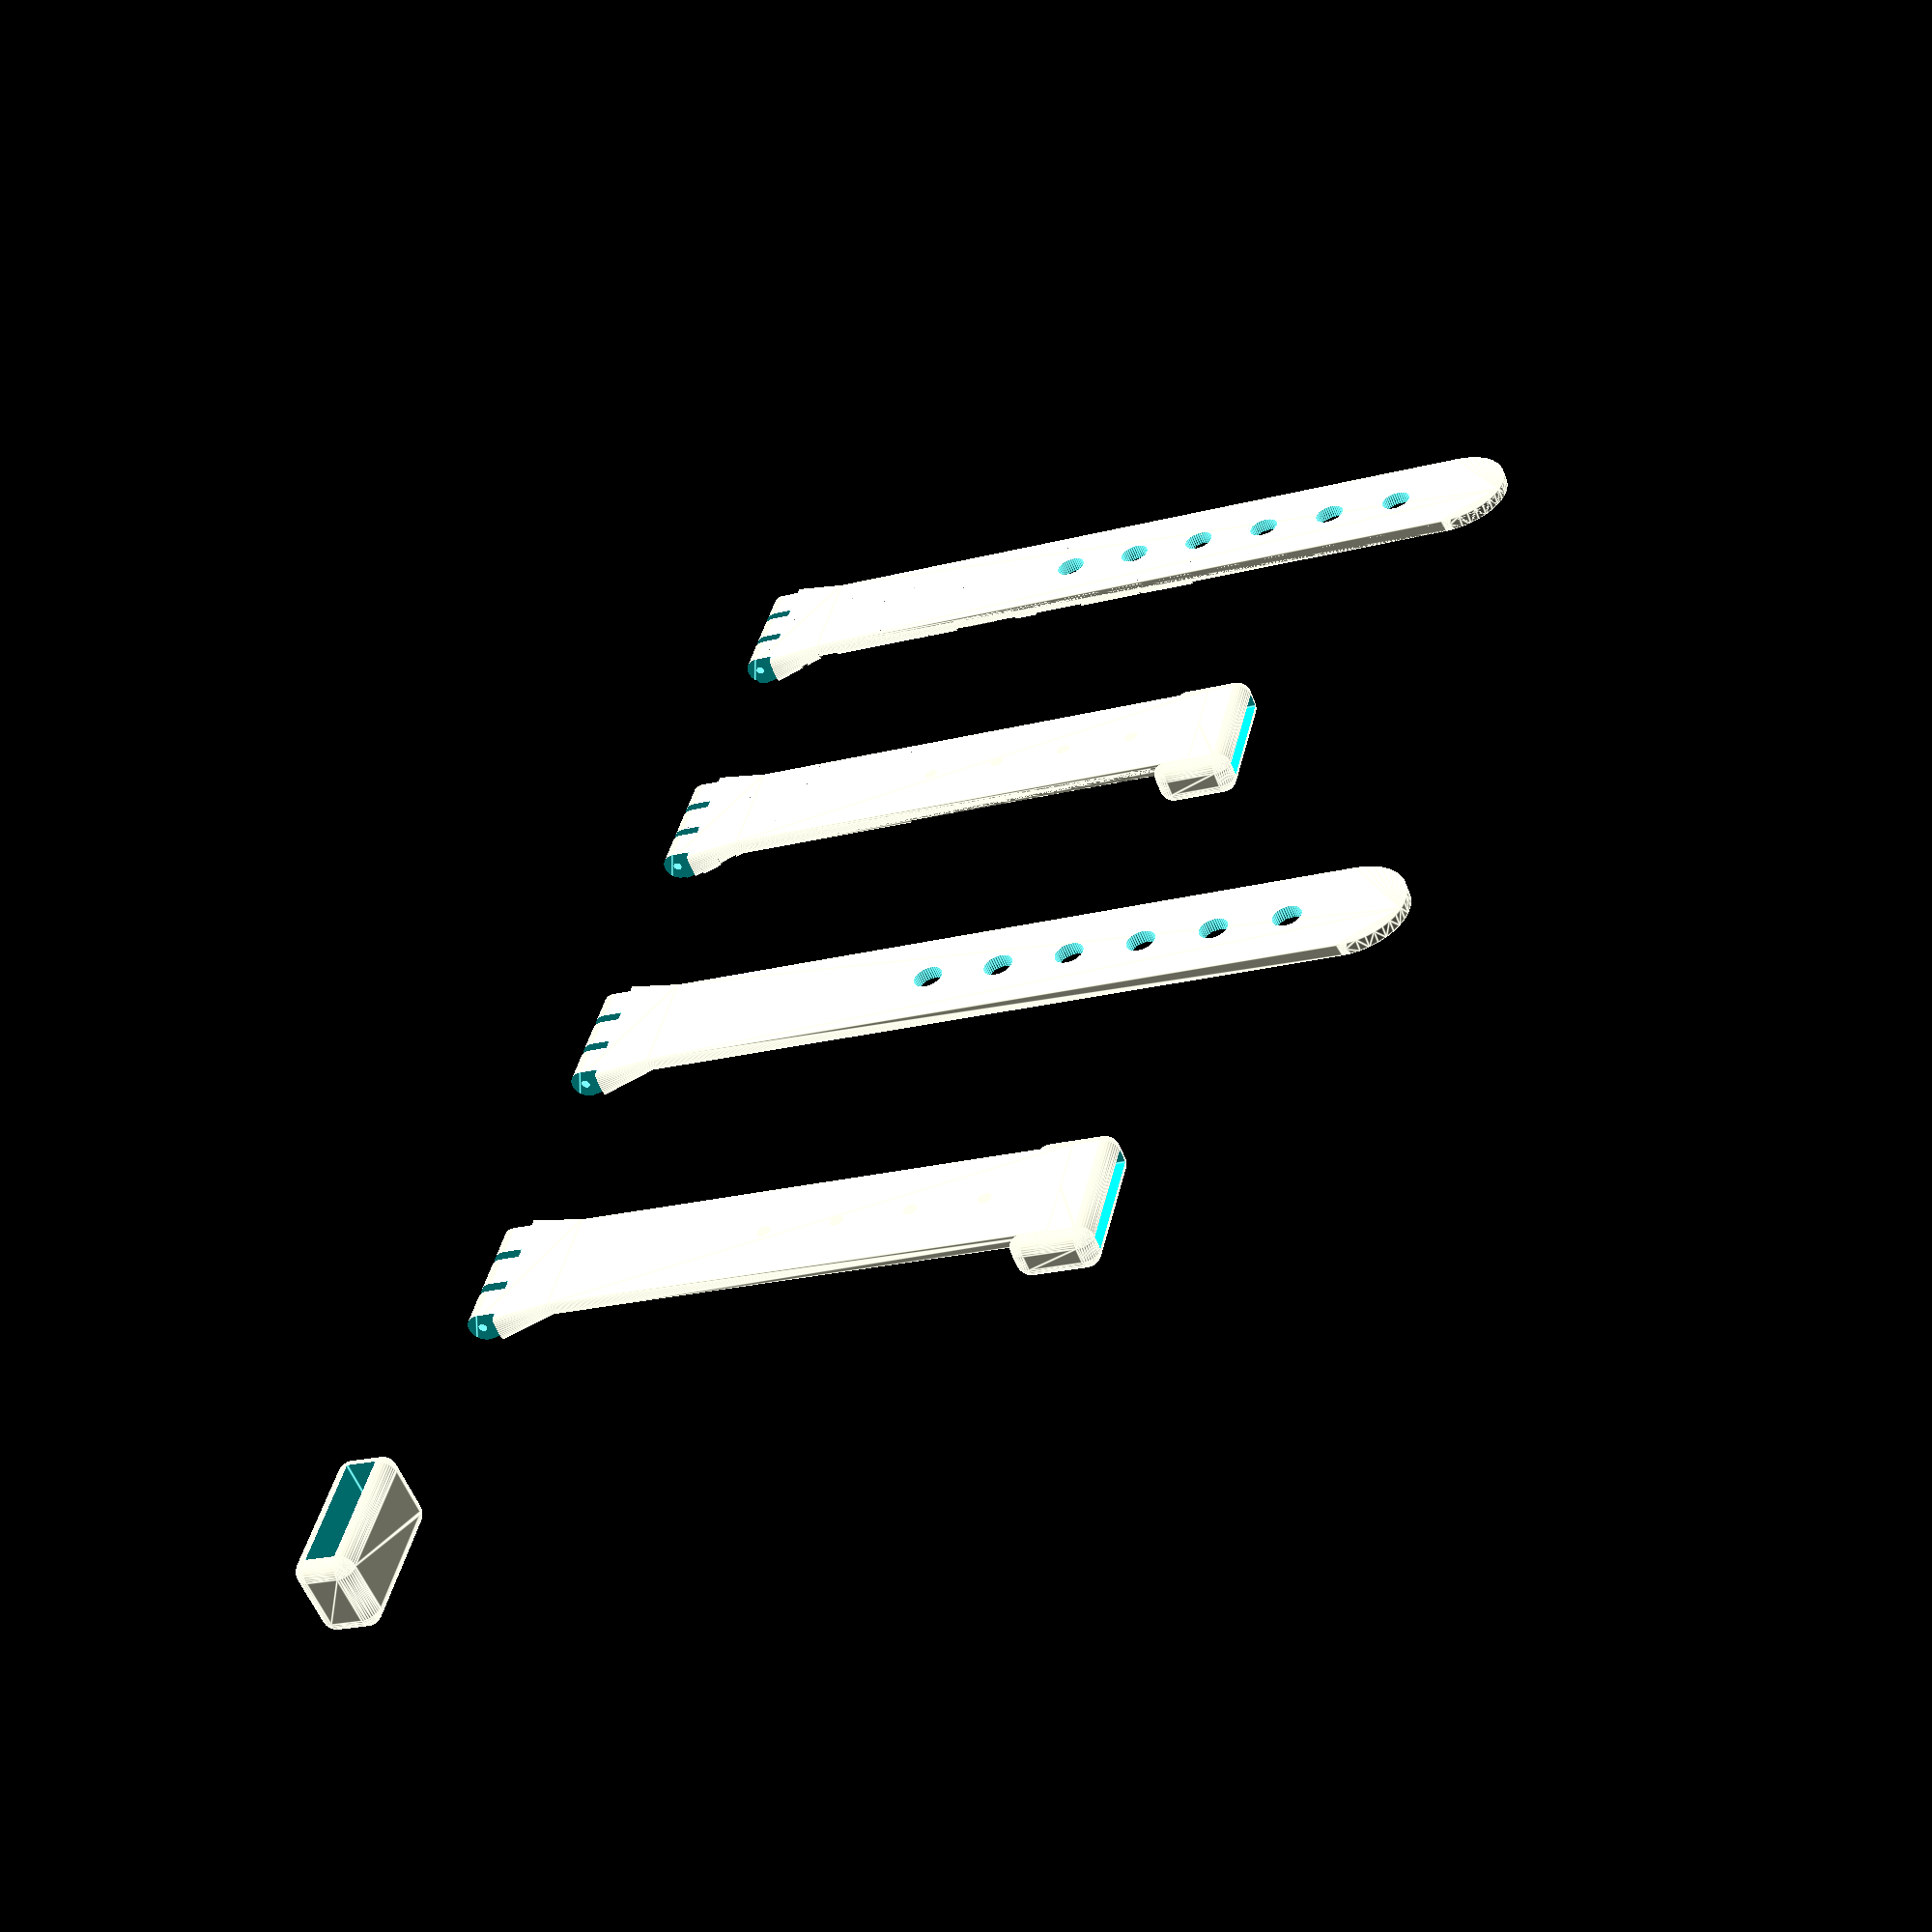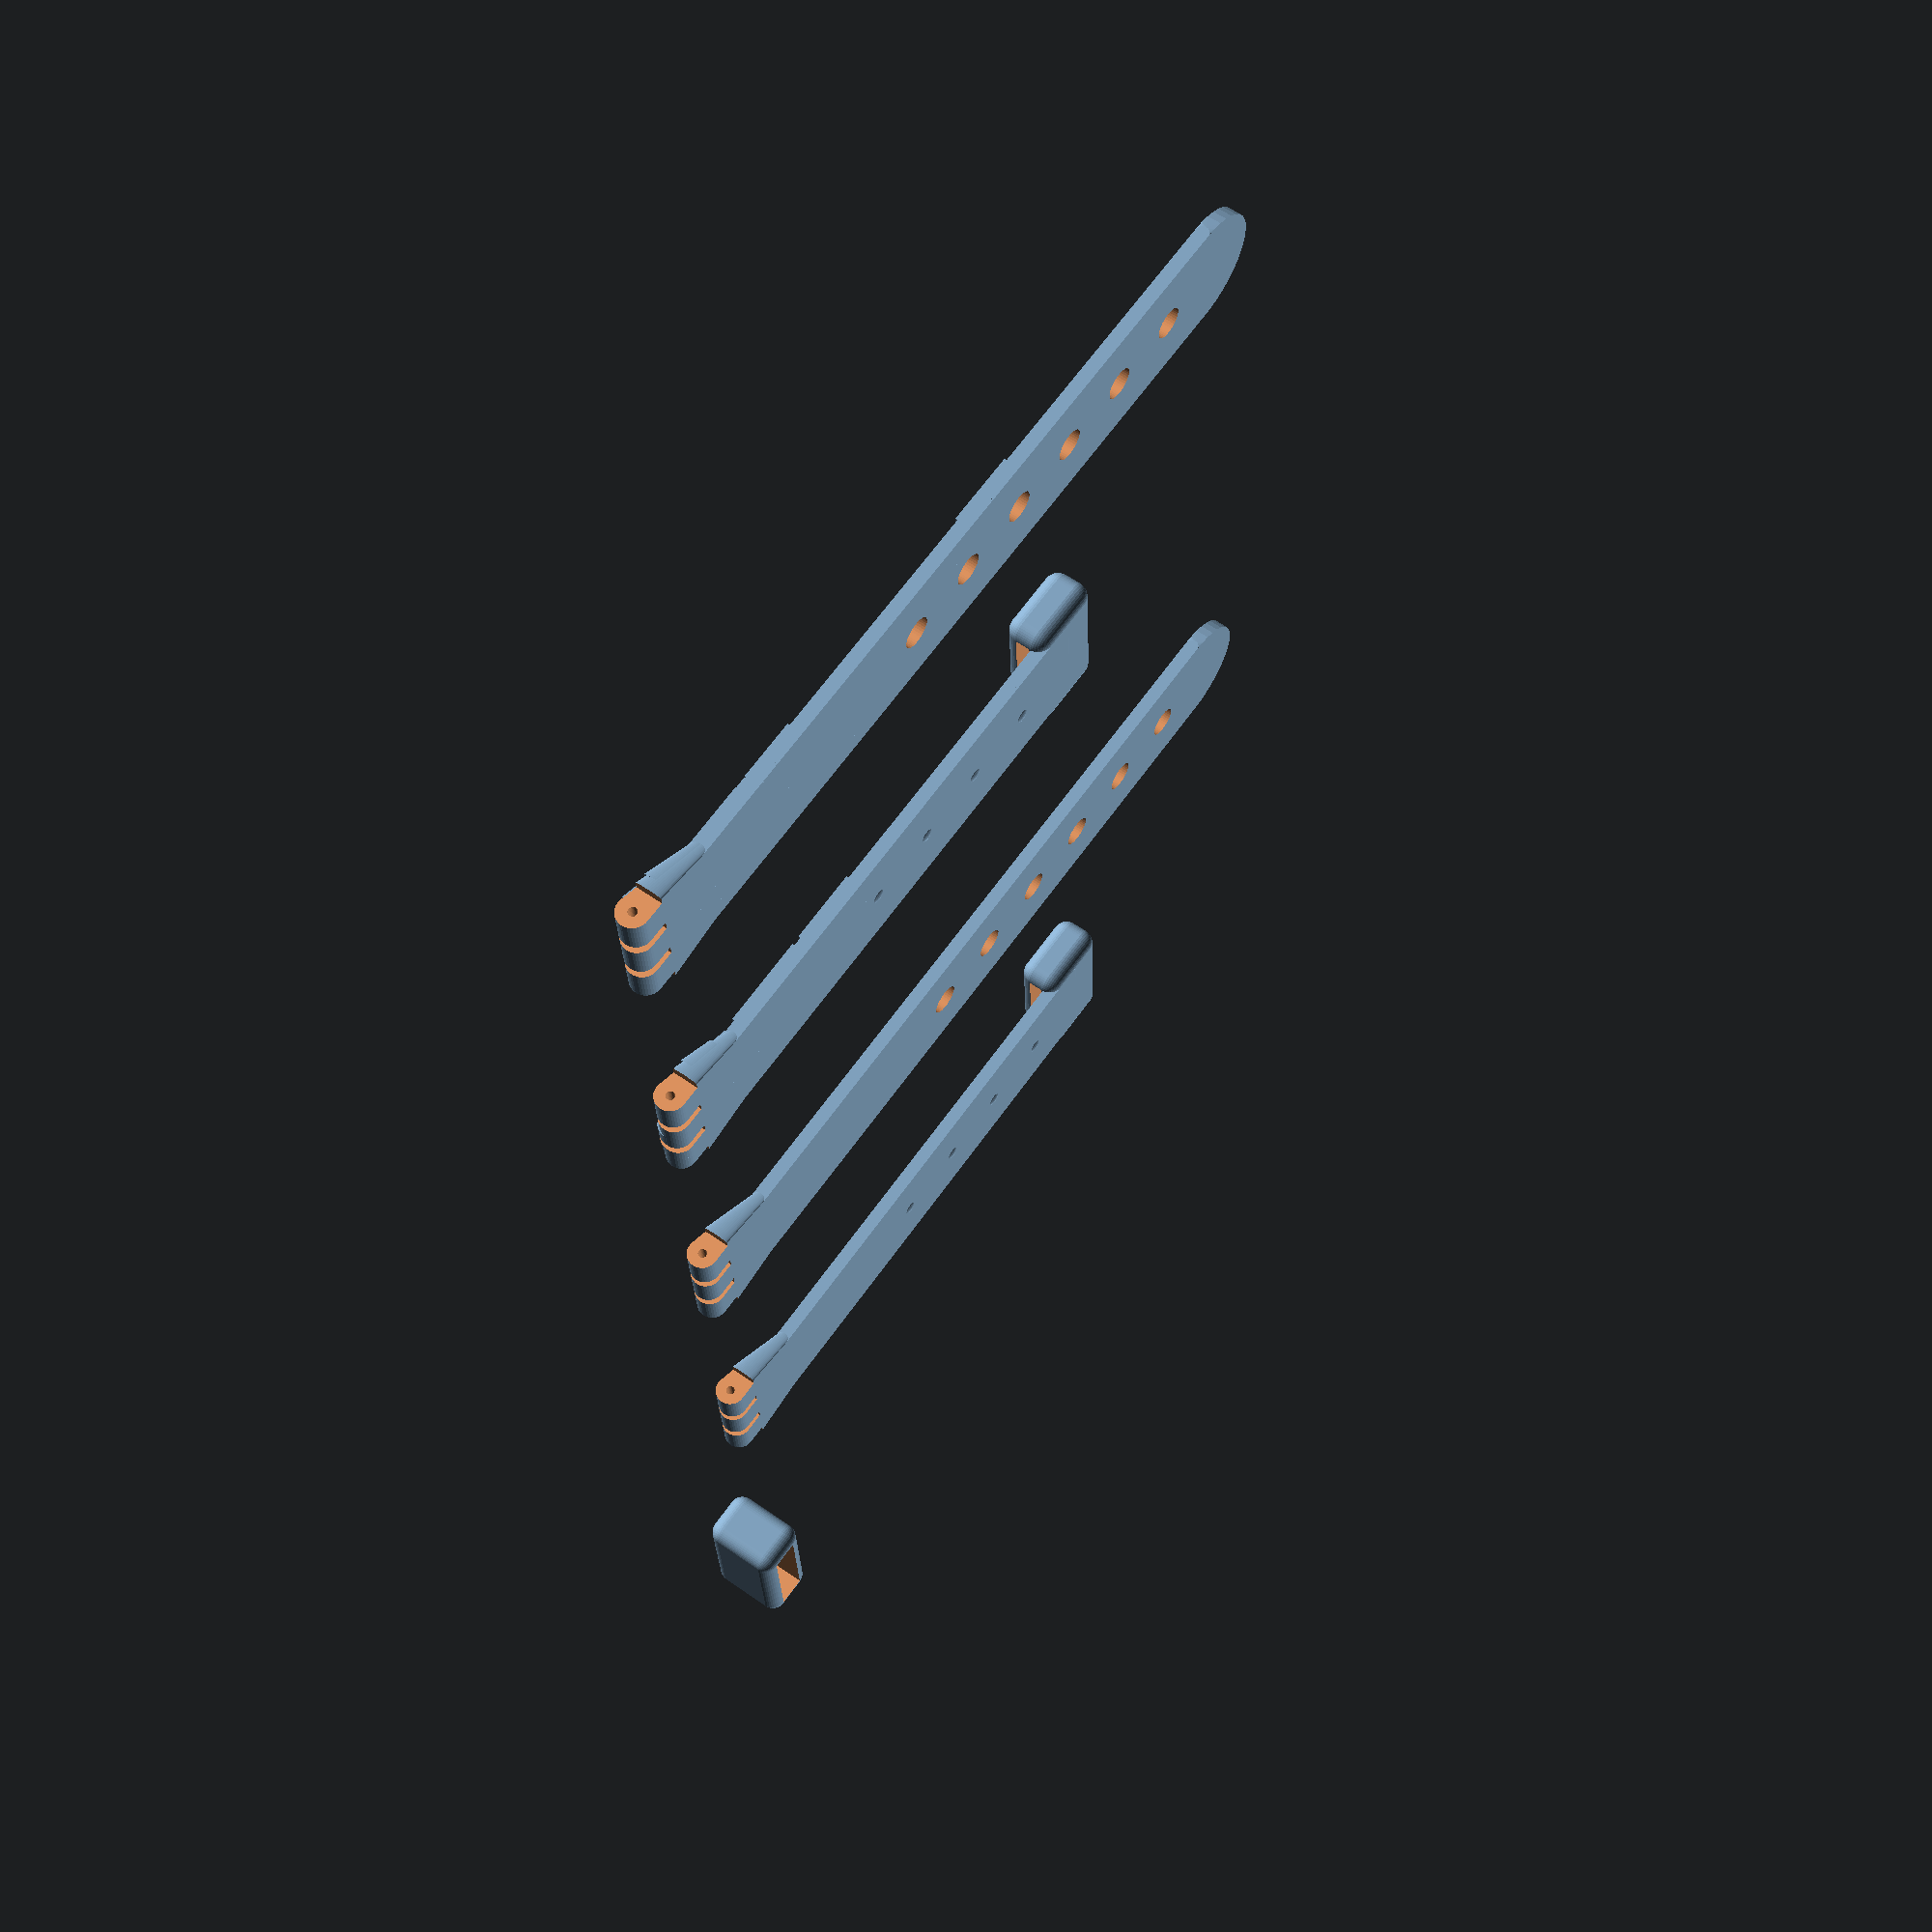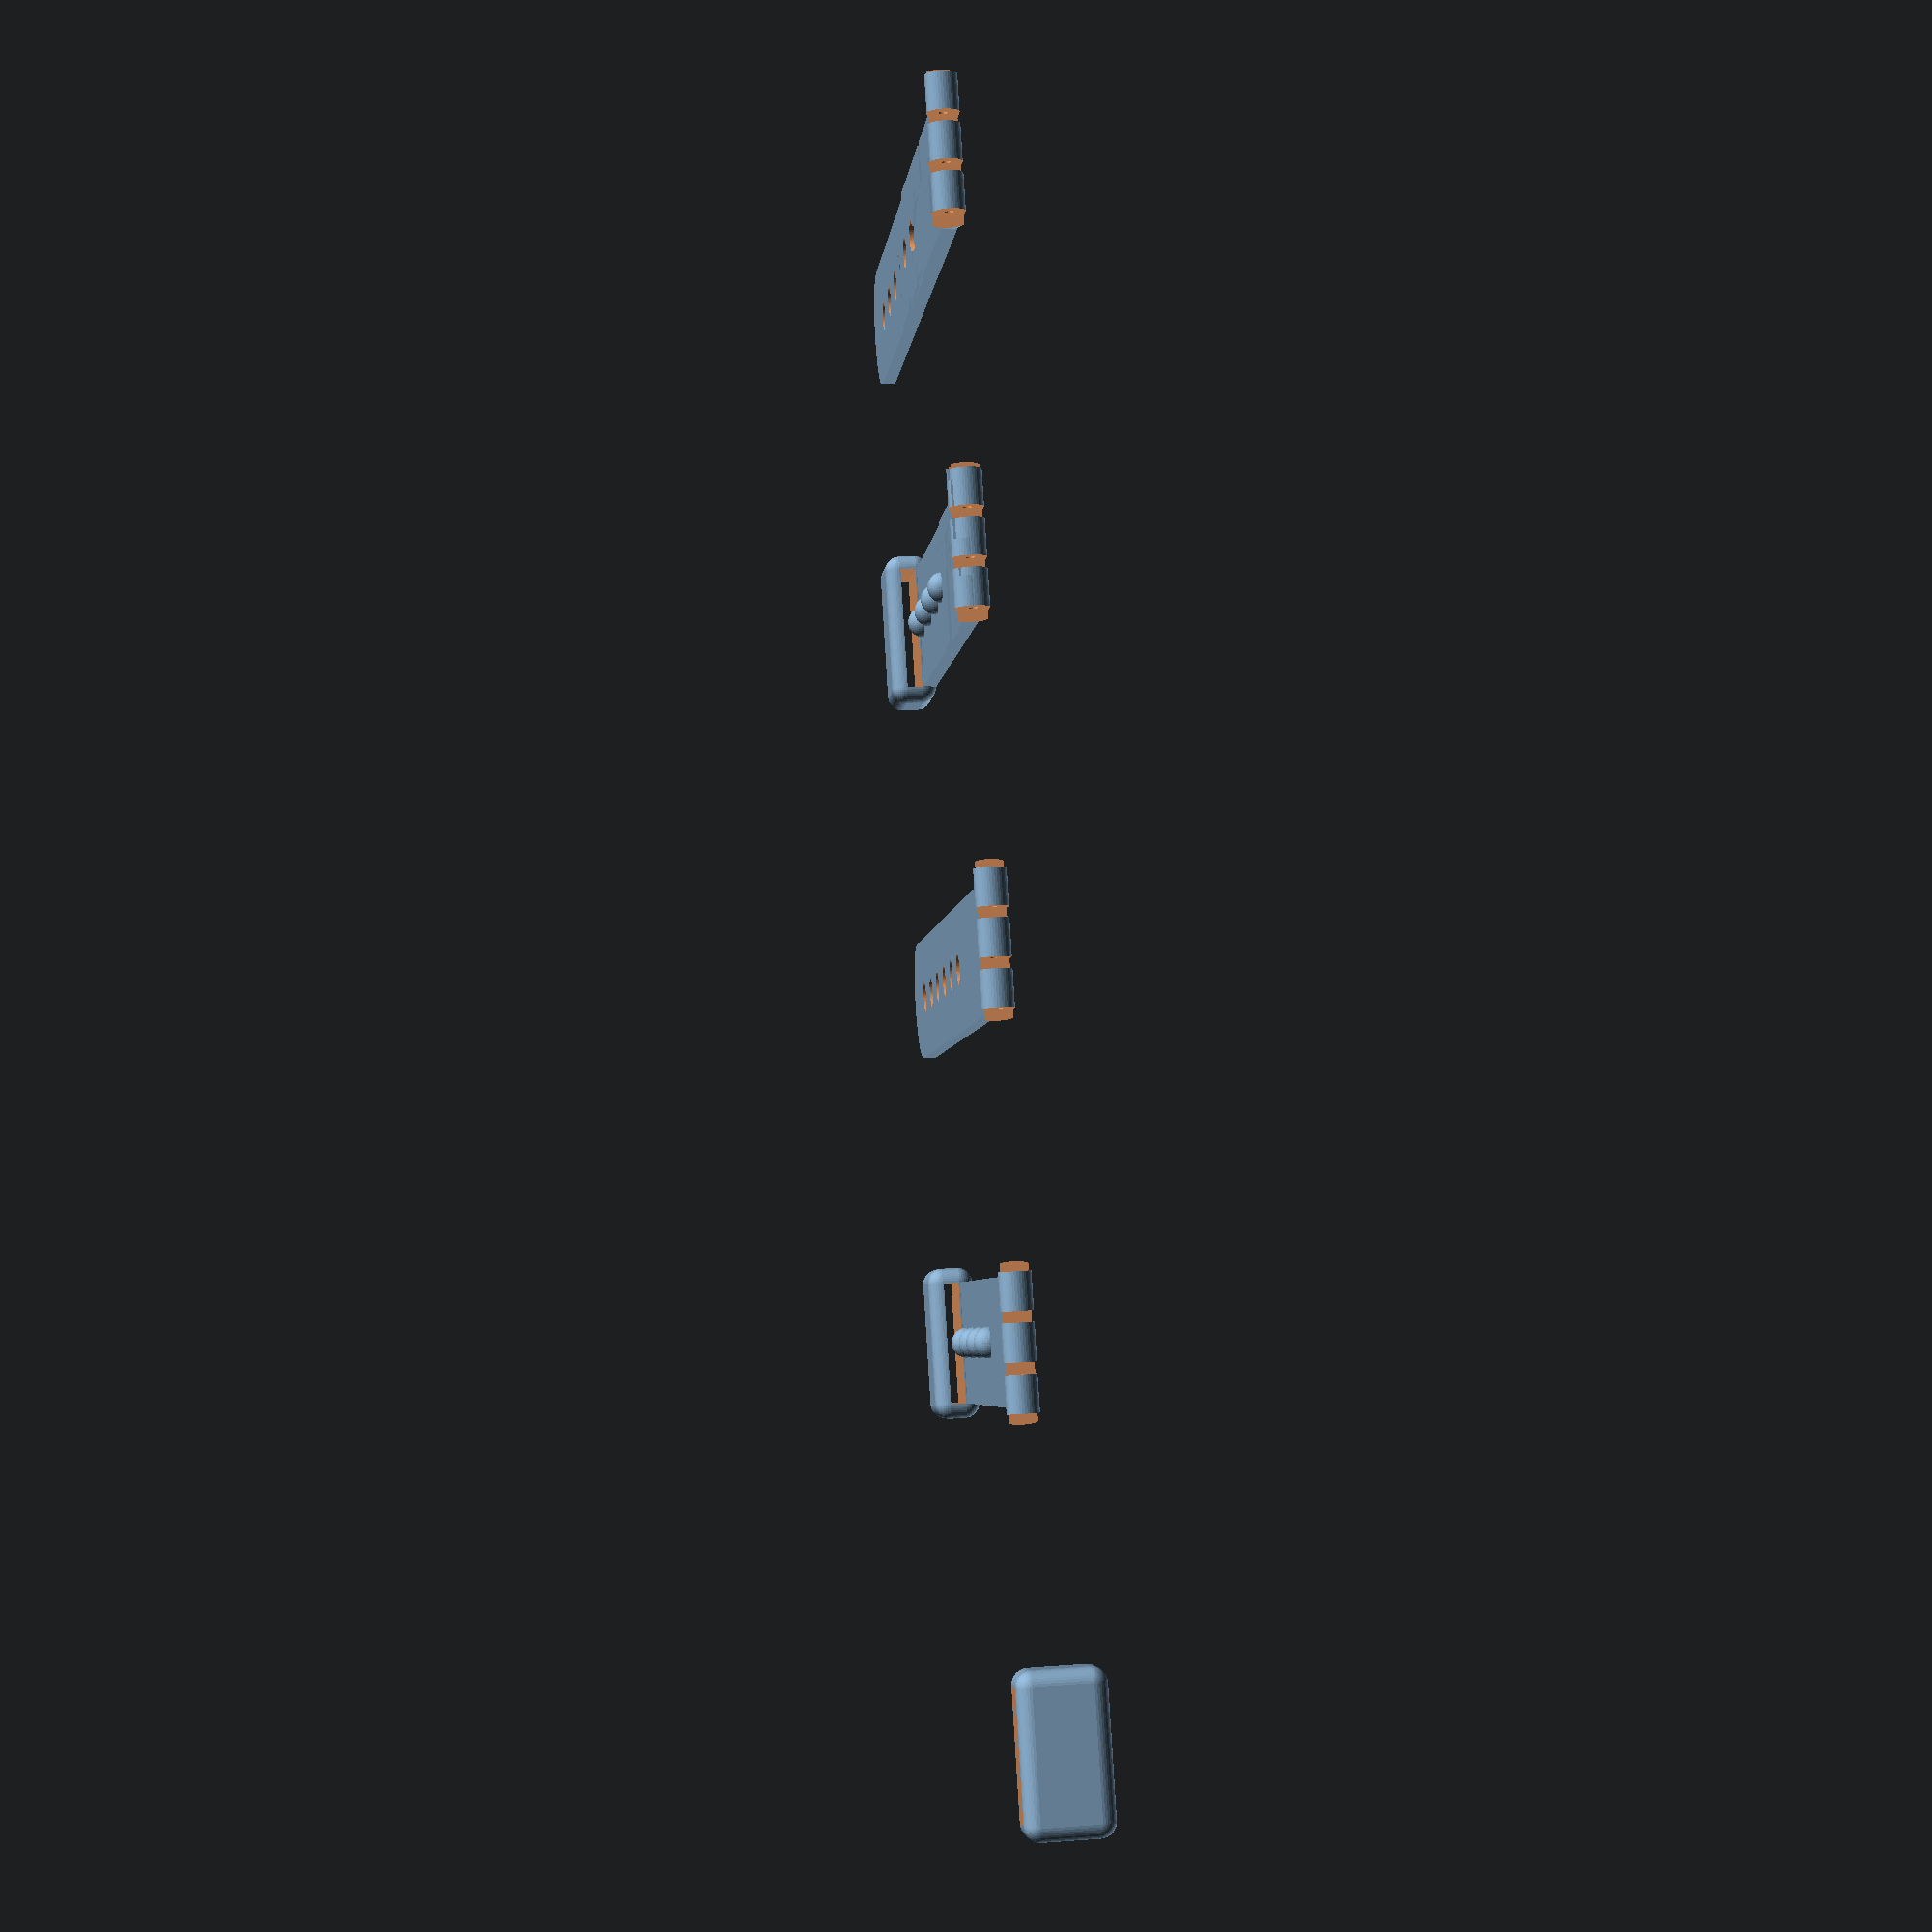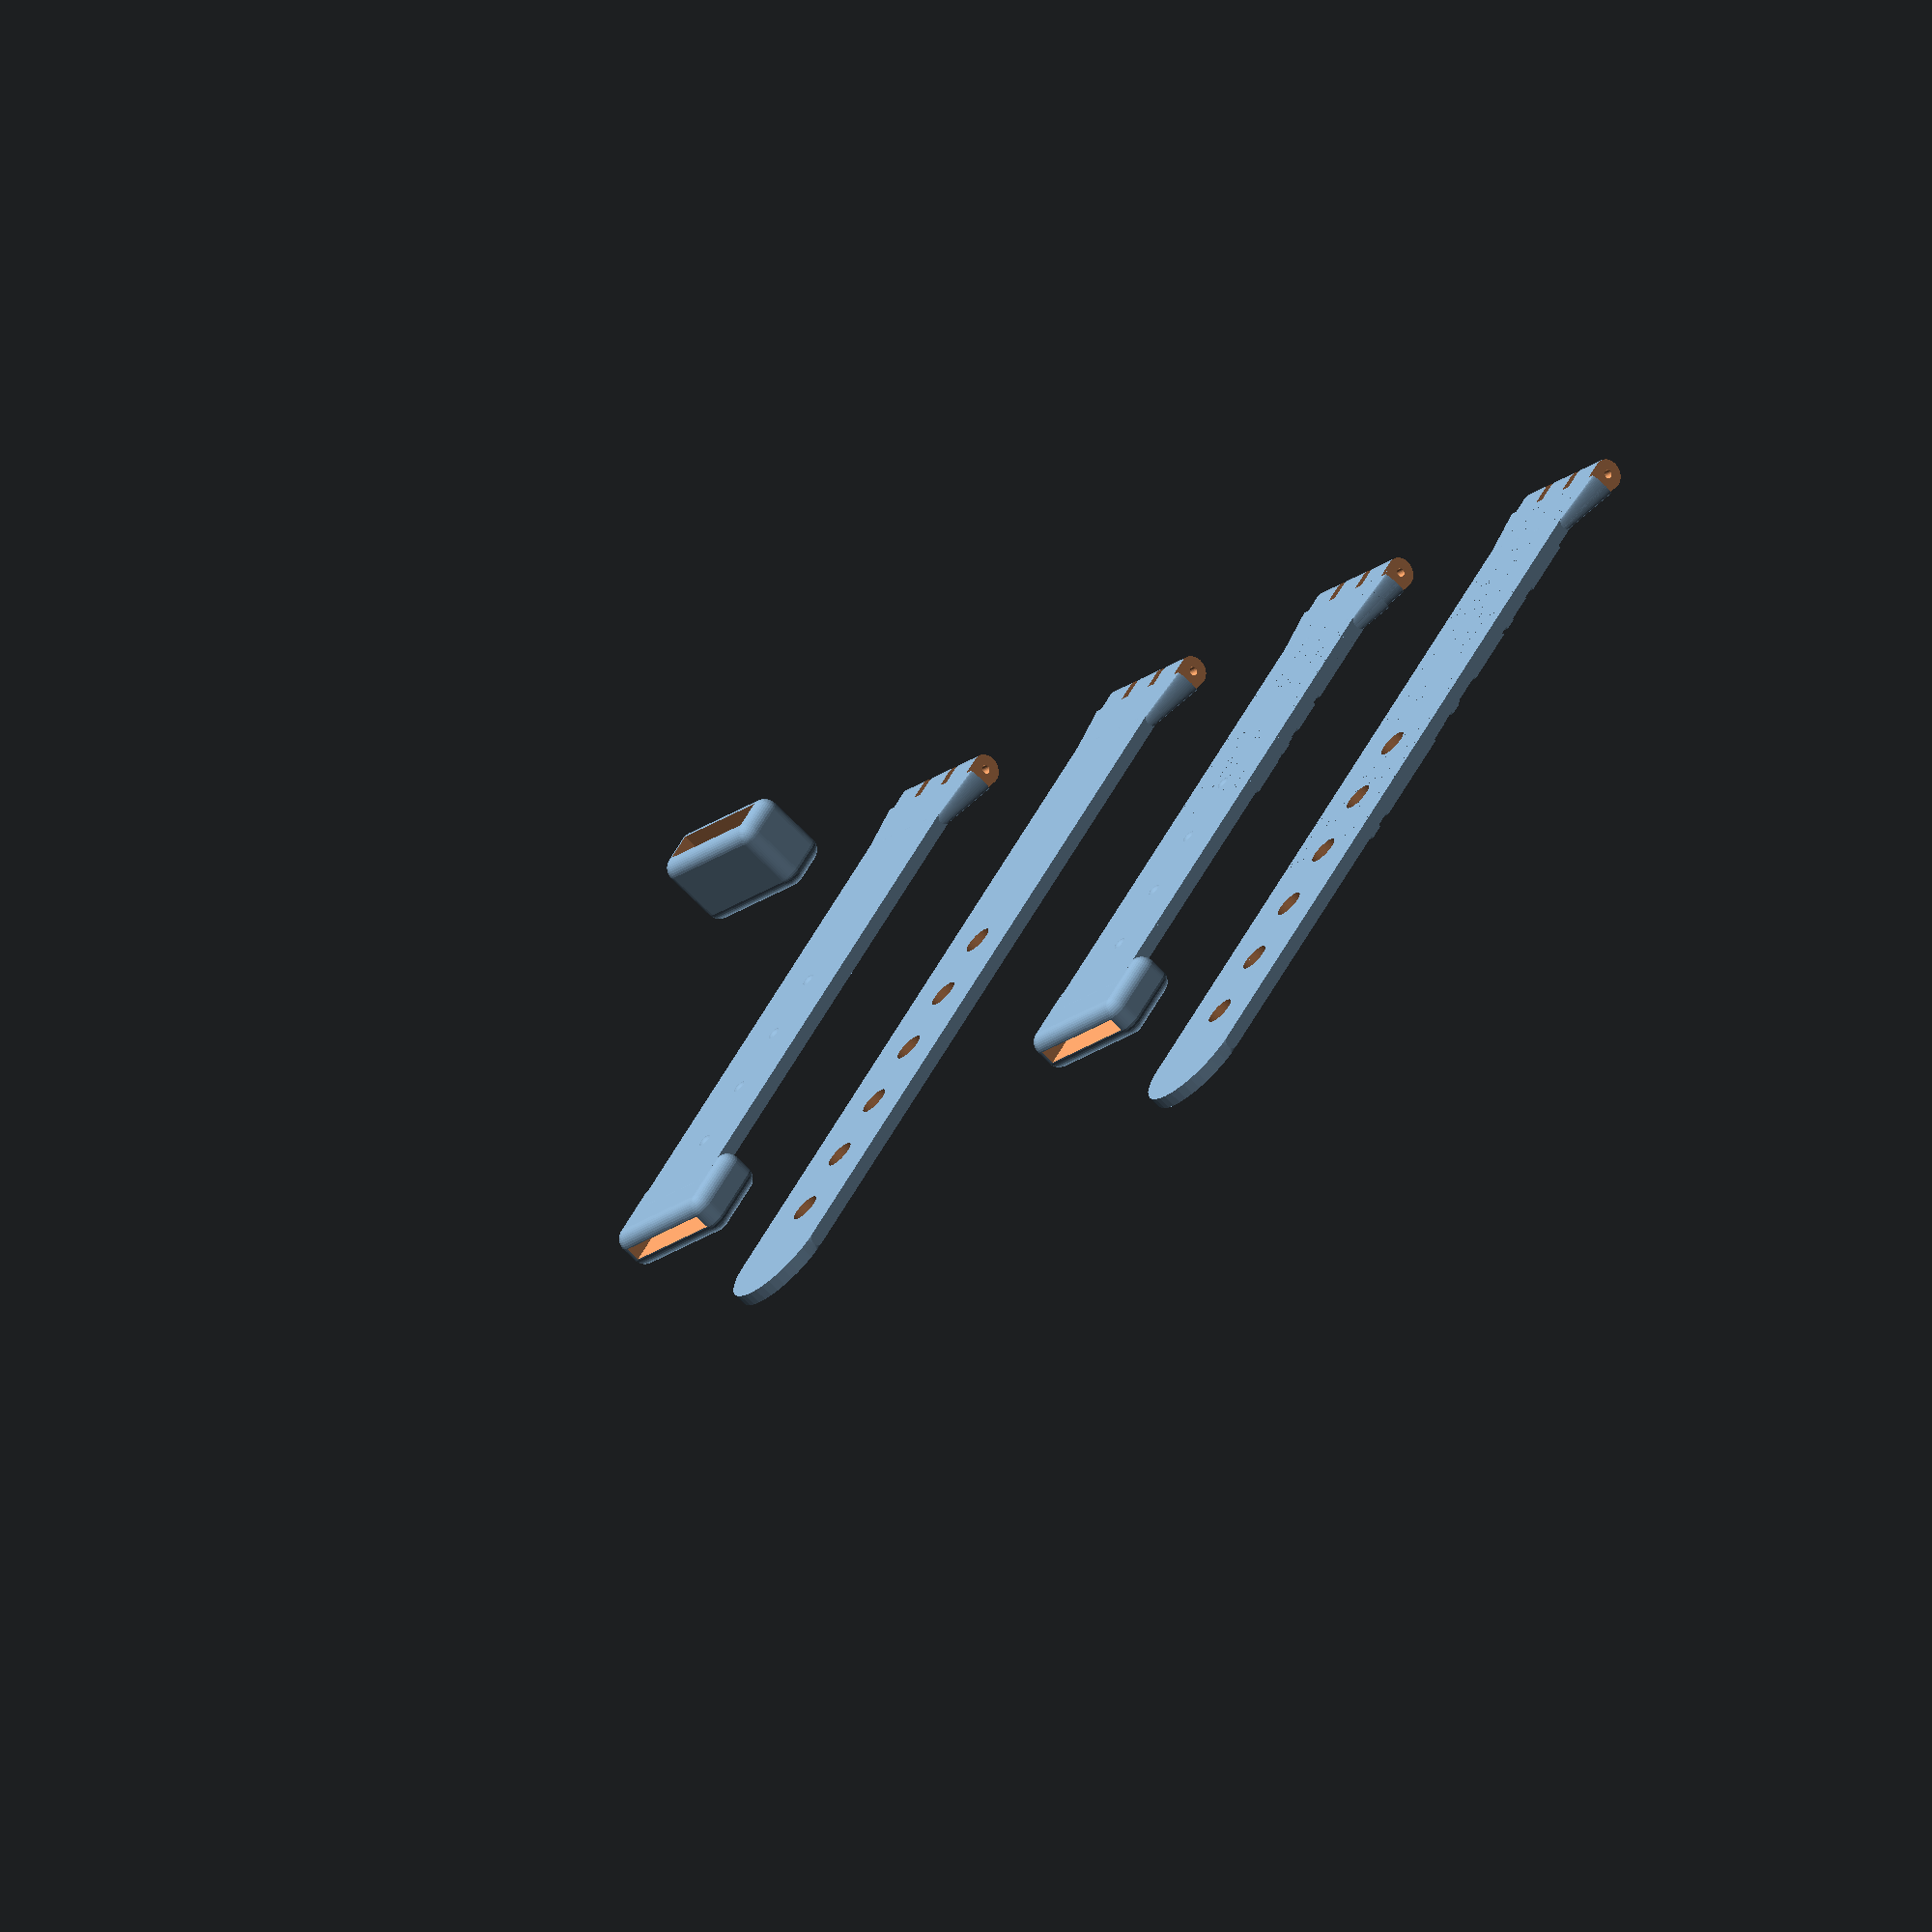
<openscad>
thickness = 1.77;
width = 16;
attachment_width = 19.65;
length1 = 78;
length2 = 107;
hole_distance = 6.5;
hole_diameter = 4;
hinge_element_width = 4.65;
hinge_insert_width = 1.4;
hinge_element_cutout_depth_from_needle = 2.6;
needle_attachment_diameter = 1.15;
needle_attachment_band_thickness = 4;
clasp_band_thickness = 3.7;
clasp_cutout_width = 1.8;
resolution=40;

module nub(offset) {
	translate([0,offset-10,thickness]) sphere(d=hole_diameter,$fn=resolution,center=true);
}

module fastenerAdjustable(offset, height) {
    fastener_thickness = thickness+0.2;
	difference() {
		minkowski() {
			translate([0,offset,(fastener_thickness*3)/2]) cube([width, 7, fastener_thickness*height], center=true);
			sphere(r=fastener_thickness,$fn=resolution,center=true);
		}
		translate([0,offset,(fastener_thickness*3)/2]) cube([width, 30, fastener_thickness*height], center=true);
	}
}

module fastener(offset) {
	fastenerAdjustable(offset, 1);
}

module just_the_band(length, clasp, fastener) {
	hull() {
		translate([0,0,needle_attachment_band_thickness/2]) rotate([0,90,0]) cylinder(h=attachment_width,d=needle_attachment_band_thickness,$fn=resolution,center=true);
		translate([0,10,thickness/2]) rotate([0,90,0]) cylinder(h=width,d=thickness,$fn=resolution,center=true);
	}
	hull() {
		translate([0,10,thickness/2]) rotate([0,90,0]) cylinder(h=width,d=thickness,$fn=resolution,center=true);
		translate([0,length,thickness/2]) rotate([0,90,0]) cylinder(h=width,d=thickness,$fn=resolution,center=true);
		
		if(!clasp && !fastener) {
			translate([0,length,thickness/2]) cylinder(h=thickness,d=width,$fn=resolution,center=true);
		}
	}
}

module plain_band(length, clasp, fastener, decoration) {
	just_the_band(length, clasp, fastener);
	
	if(clasp) {
		hull() {
			translate([0,length,thickness/2]) rotate([0,90,0]) cylinder(h=width,d=thickness,$fn=resolution,center=true);
			translate([0,length+4,clasp_band_thickness/2]) rotate([0,90,0]) cylinder(h=width,d=clasp_band_thickness,$fn=resolution,center=true);
		}
	}
	
	if(fastener) {
		fastener(length);
		//fastener(length-20);
		nub(length);
		nub(length-10);
		nub(length-20);
		nub(length-30);
	}
	
	if(decoration) {
		for (i = [0:length-40]) {
			intersection() {
				translate([0,0,0.3]) just_the_band(length, clasp, fastener);
				translate([rands(0,width,1)[0]-(width/2),rands(0,length-40,1)[0],thickness]) {
					/*rotate([0,0,rands(1,360,1)[0]]) */cube([rands(1,10,1)[0],rands(1,10,1)[0],5],center=true);
				}
			}
		}
	}
}
module hinge_cutout() {
	cube([hinge_insert_width, hinge_element_cutout_depth_from_needle*2, needle_attachment_band_thickness*3], center=true);
}
module generic_cutouts(length, clasp, fastener) {
	// needle thread
	translate([0,0,needle_attachment_band_thickness/2]) rotate([0,90,0]) cylinder(h=attachment_width*2,d=needle_attachment_diameter,$fn=resolution,center=true);
	
	offset = (hinge_element_width+hinge_insert_width)/2;

	translate([-offset,0,0]) hinge_cutout();
	translate([offset,0,0]) hinge_cutout();
	hull() {
		translate([-(3*offset),0,0]) hinge_cutout();
		translate([-attachment_width,0,0]) hinge_cutout();
	}
	hull() {
		translate([3*offset,0,0]) hinge_cutout();
		translate([attachment_width,0,0]) hinge_cutout();
	}
	/*
	hull() {
		translate([-offset,0,0]) hinge_cutout();
		translate([-attachment_width,0,0]) hinge_cutout();
	}
	hull() {
		translate([offset,0,0]) hinge_cutout();
		translate([attachment_width,0,0]) hinge_cutout();
	}
	*/
	
	if(clasp) {
		translate([0,length+4,0]) cube([clasp_cutout_width, hinge_element_cutout_depth_from_needle*2, needle_attachment_band_thickness*3], center=true);
		
		translate([0,length+4,clasp_band_thickness/2]) rotate([0,90,0]) cylinder(h=attachment_width*2,d=needle_attachment_diameter,$fn=resolution,center=true);
	}
	if(!clasp && !fastener) {
		for (i = [8:10:length-40]) {
			offset = length - i;
			translate([0,offset,0]) cylinder(h=thickness*3,d=hole_diameter,$fn=resolution,center=true);
		}
	}
}
module band(length, clasp, fastener, decoration) {
	difference() {
		plain_band(length, clasp, fastener, decoration);
		generic_cutouts(length, clasp, fastener);
	}
}

//band(length1, true);
band(length1, false, true);
translate([width*3,0,0]) band(length2, false, false);

translate([width*6,0,0]) band(length1, false, true, true);
translate([width*9,0,0]) band(length2, false, false, true);

translate([-width*3,0,0]) rotate([90,0,0]) fastenerAdjustable(0, 2);
</openscad>
<views>
elev=235.3 azim=77.0 roll=339.3 proj=p view=edges
elev=298.2 azim=272.9 roll=125.5 proj=p view=solid
elev=331.2 azim=236.9 roll=83.6 proj=p view=wireframe
elev=67.8 azim=141.4 roll=224.0 proj=o view=wireframe
</views>
